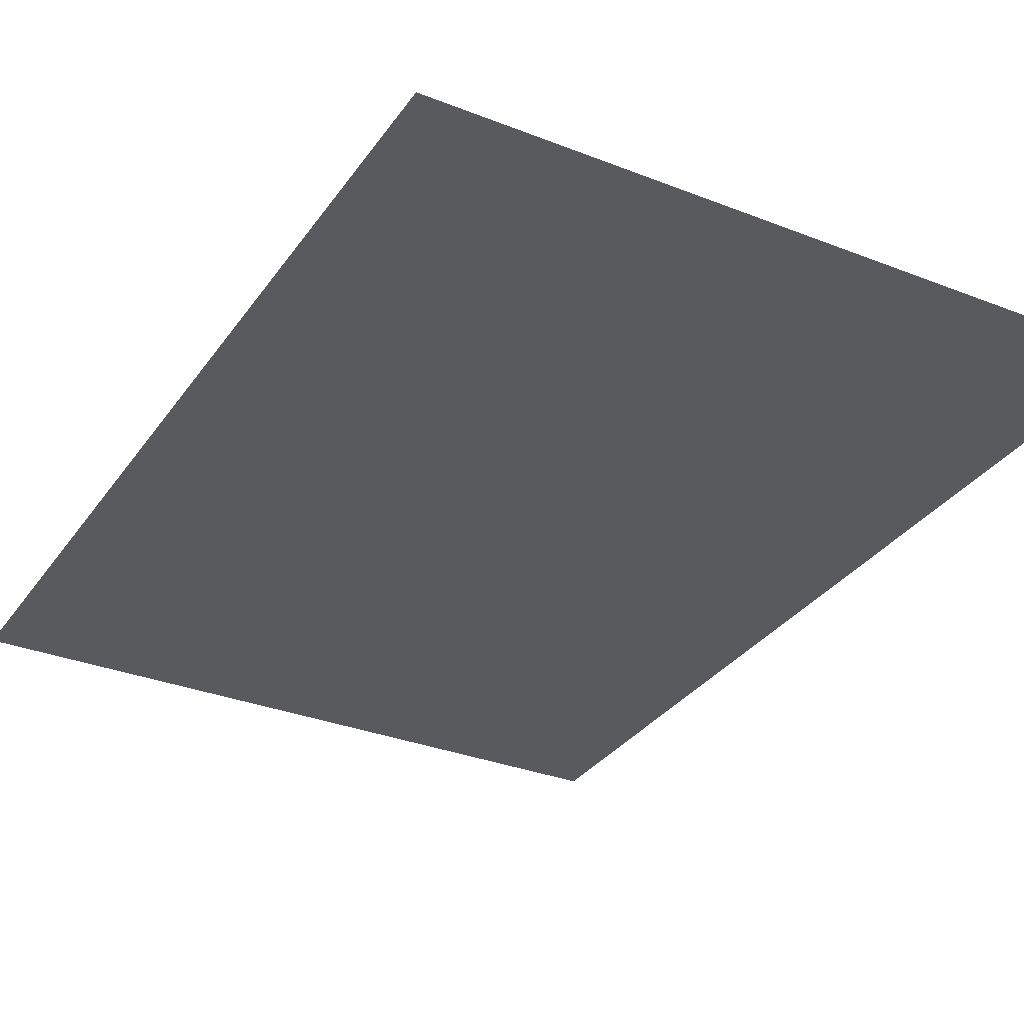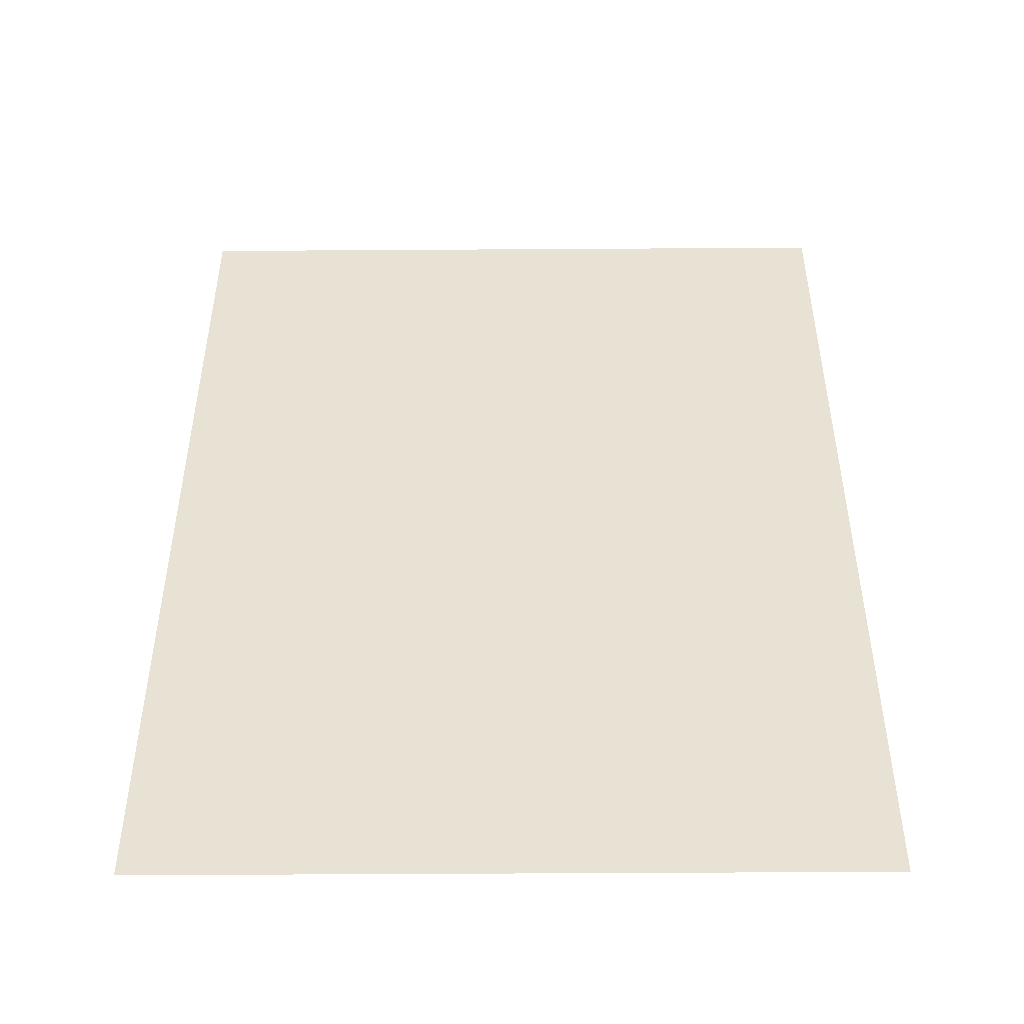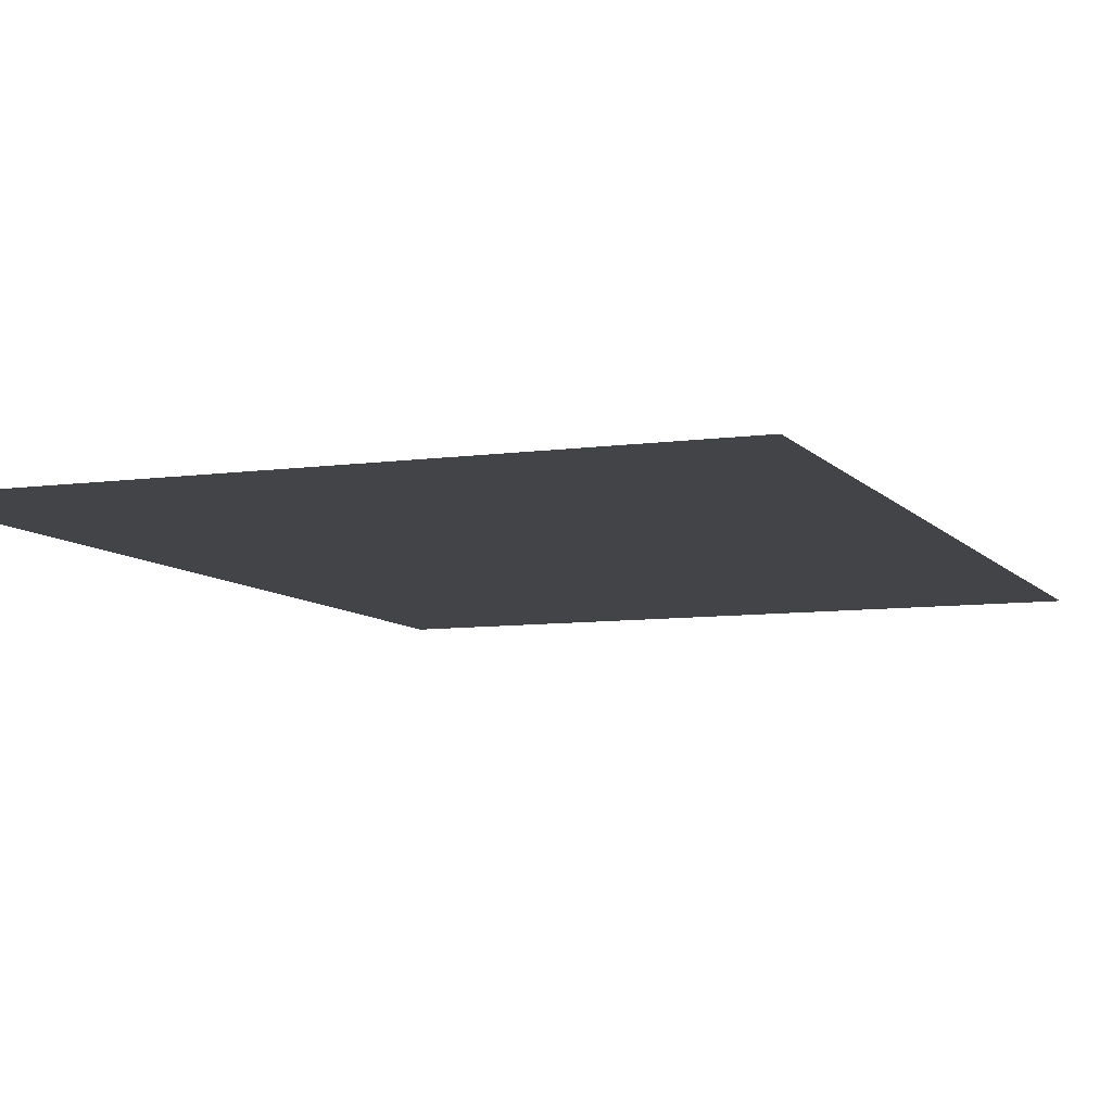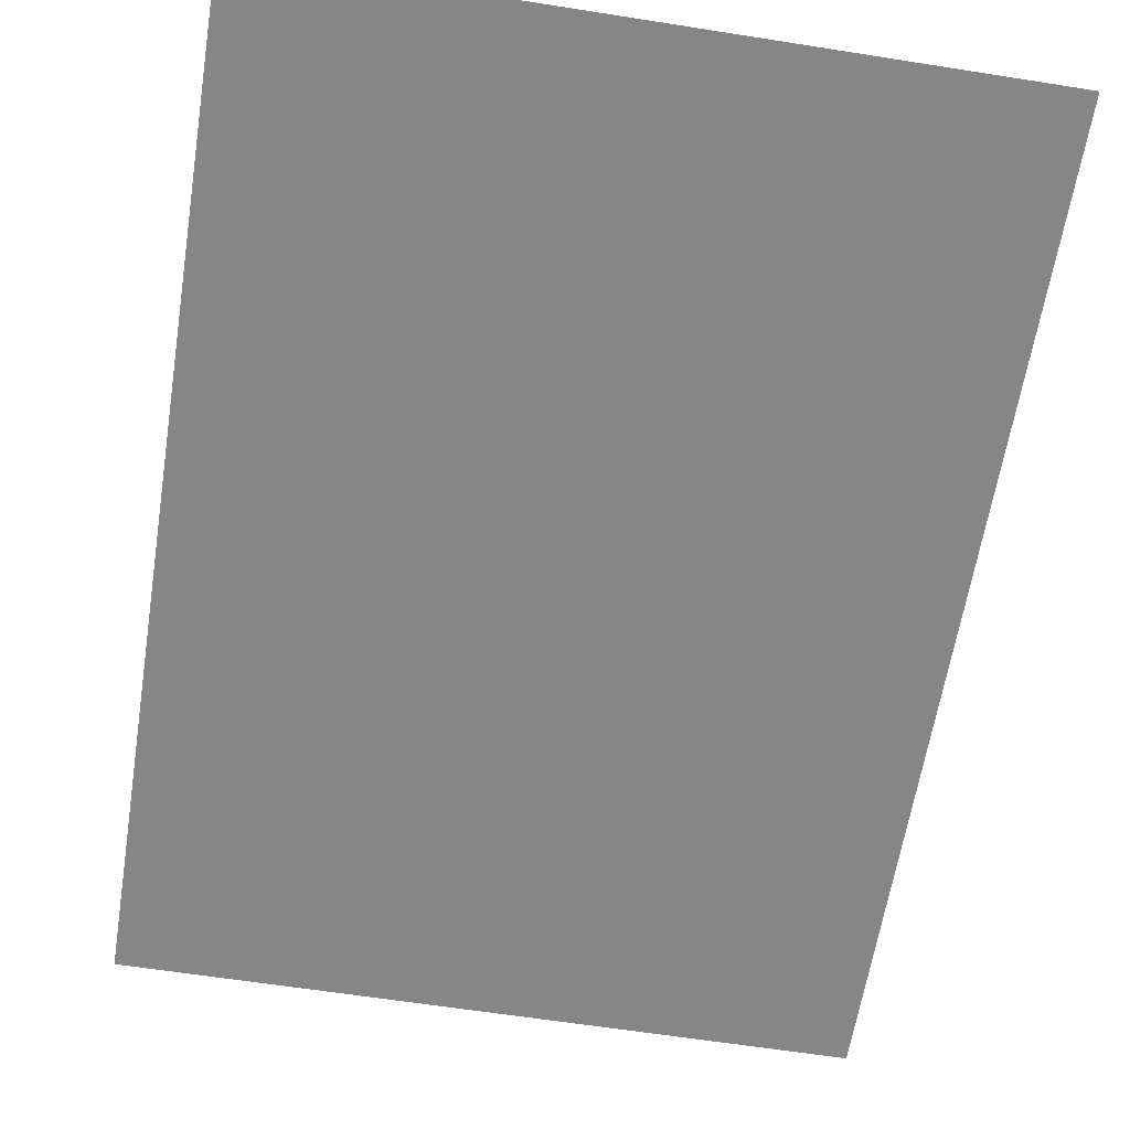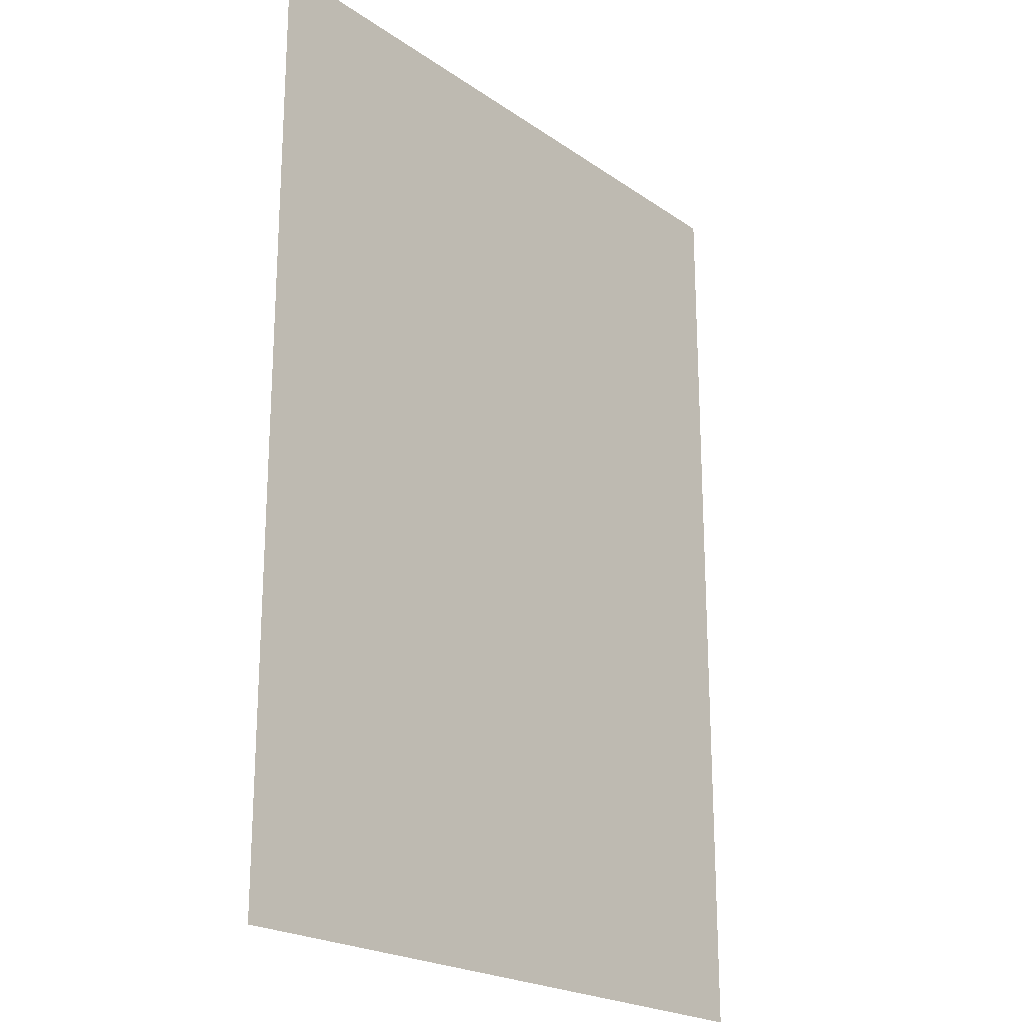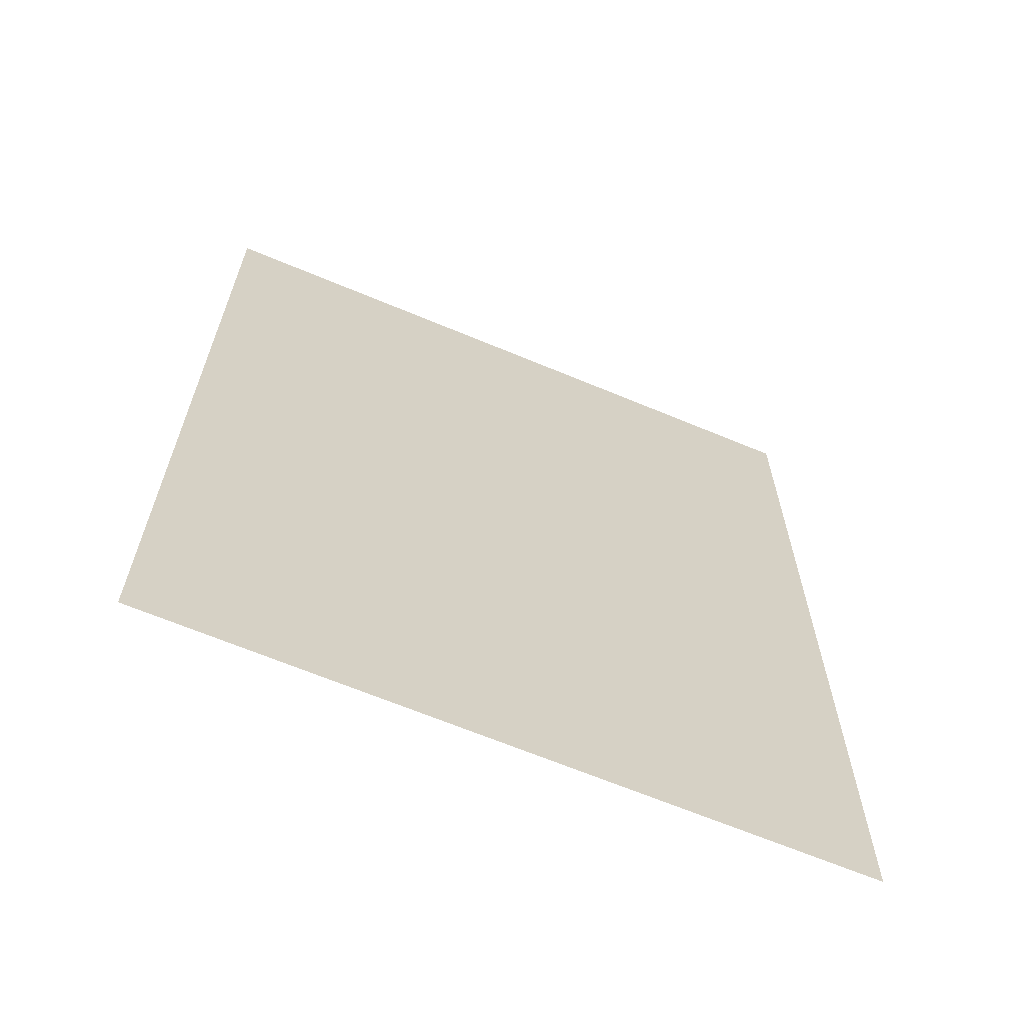
<metadata>
{"format":"obj","ext":"obj","renderer":"f3d","projection":"perspective","resolution":1024,"background":"white","views":[{"elev":-31.8,"azim":151.0,"up":"+Z"},{"elev":-49.0,"azim":0.4,"up":"+Y"},{"elev":-8.0,"azim":-158.5,"up":"+Z"},{"elev":-62.2,"azim":170.9,"up":"+Z"},{"elev":-21.7,"azim":129.9,"up":"+Y"},{"elev":-65.9,"azim":-22.8,"up":"+Y"}]}
</metadata>
<code>
v 0 -2560 0
v -300 -2560 0
v -300 -2145 0
v 0 -2145 0
g LevelSelectMap_mesh_0118
f 1 2 3 4

</code>
